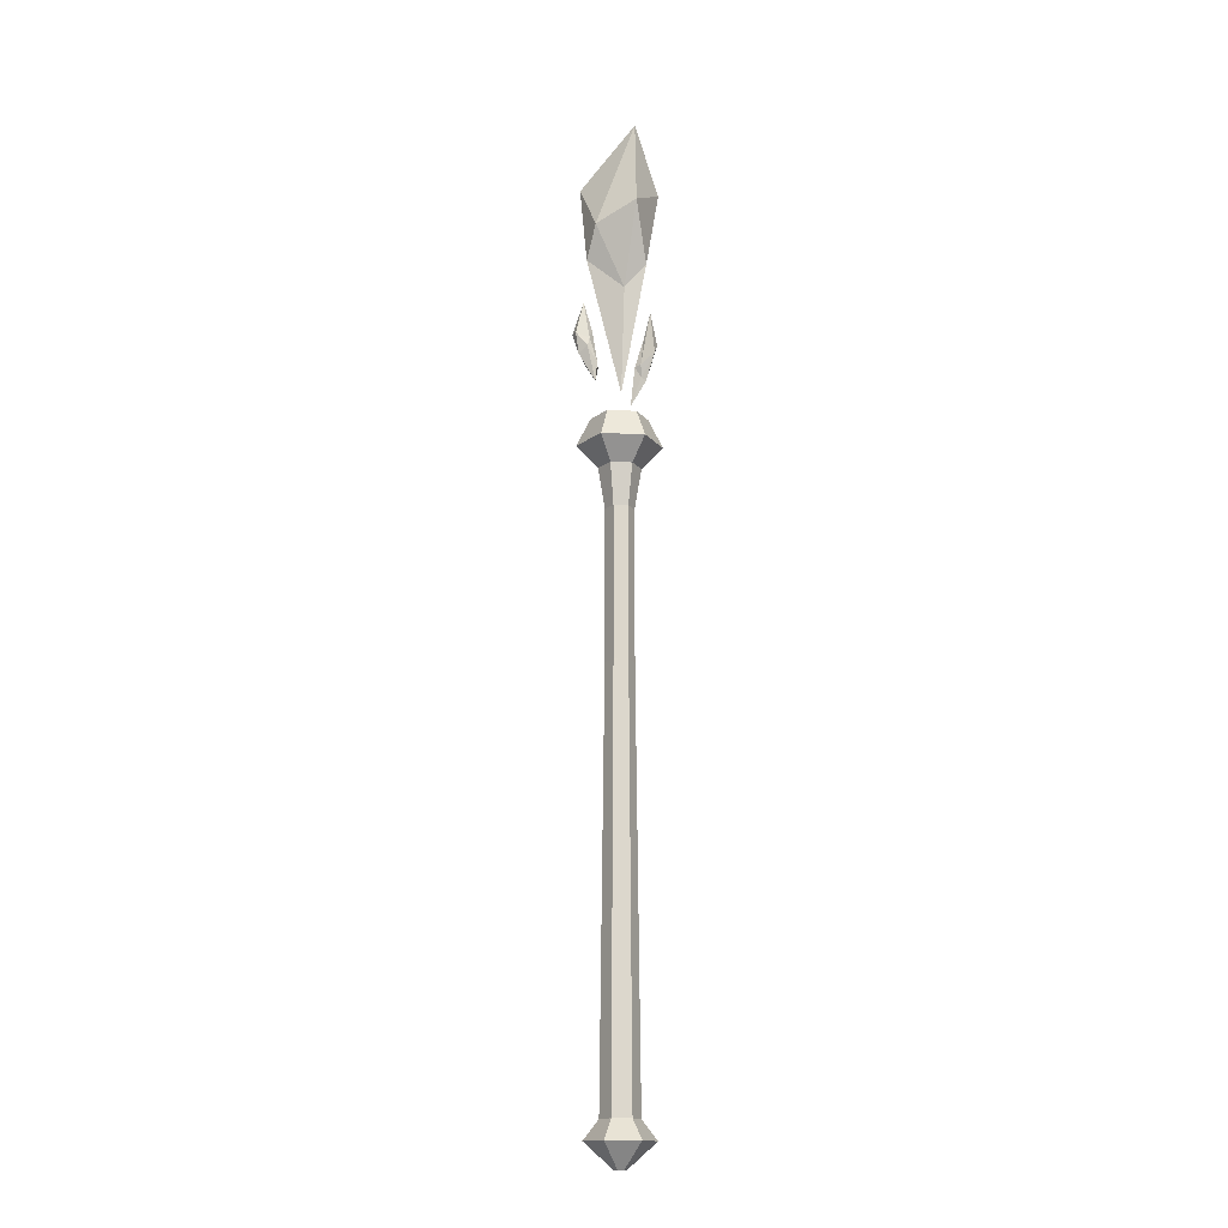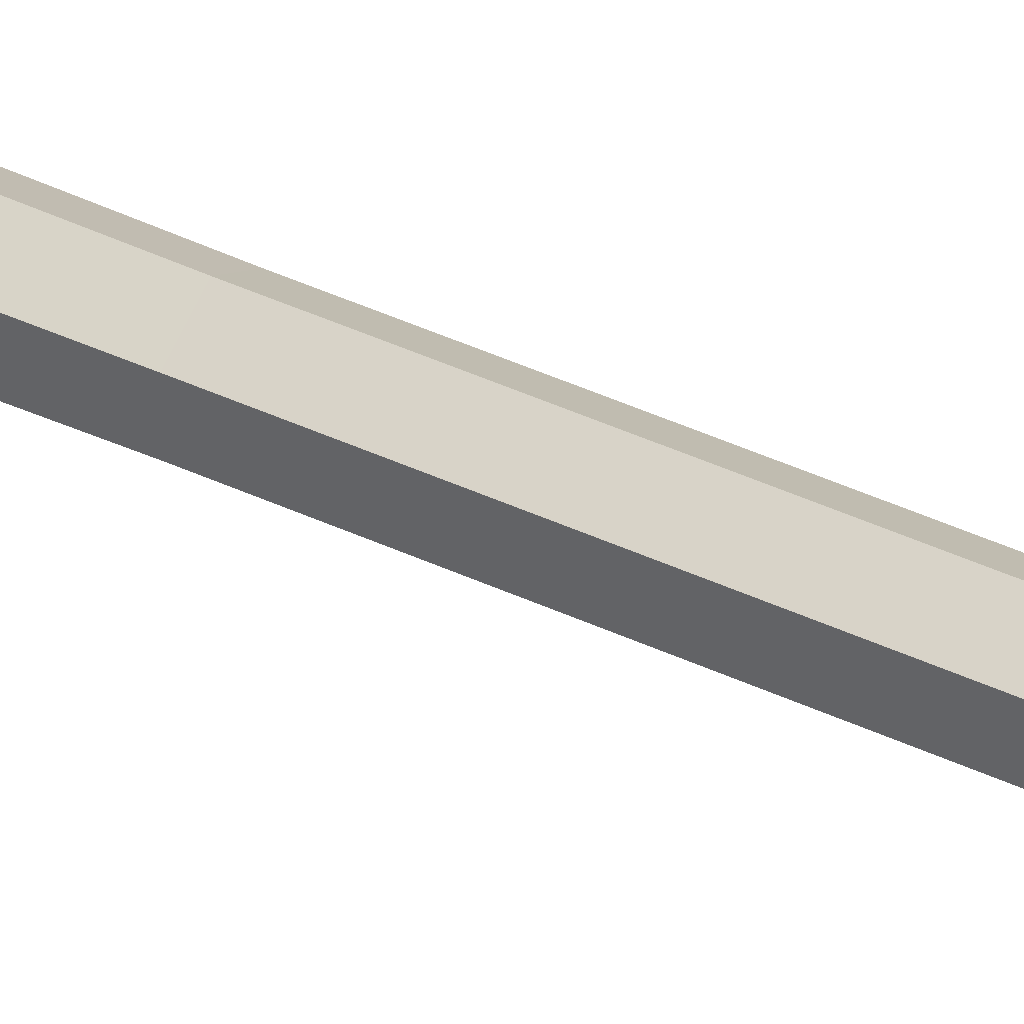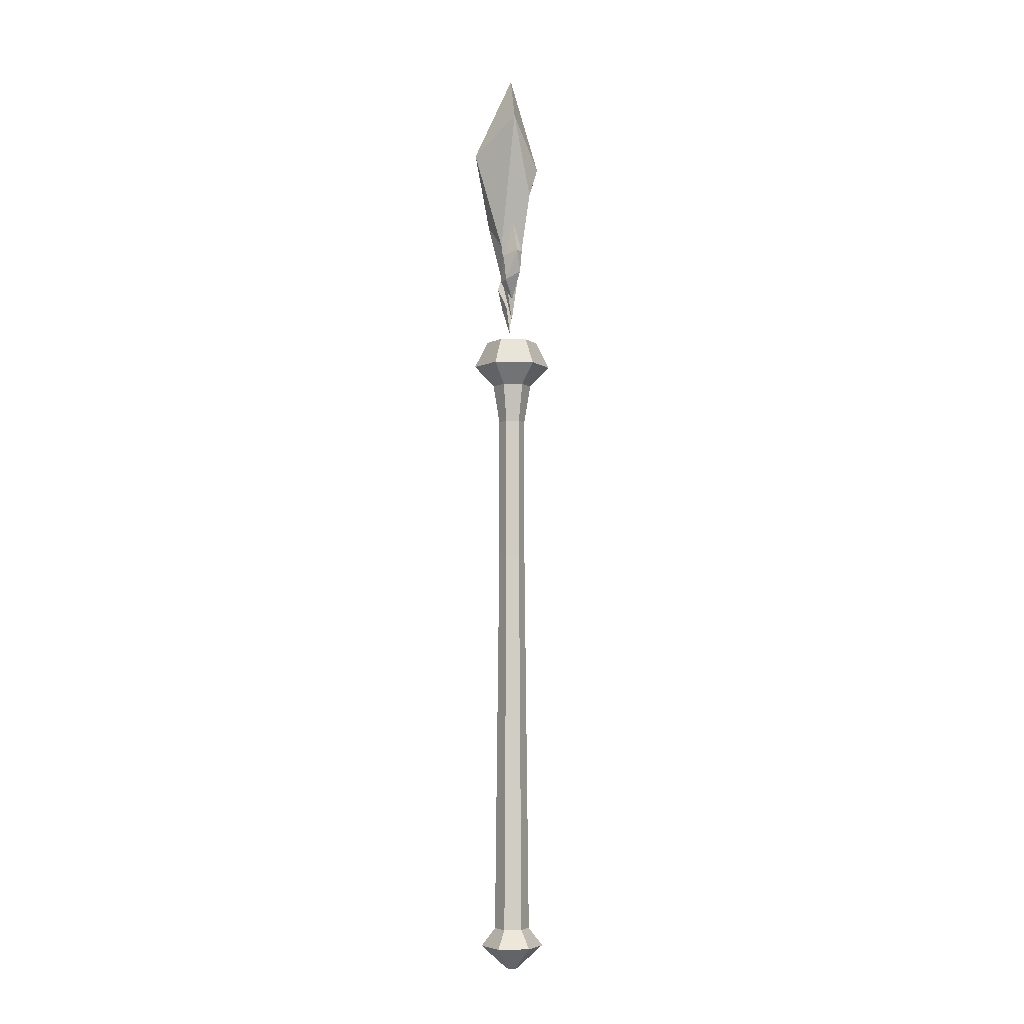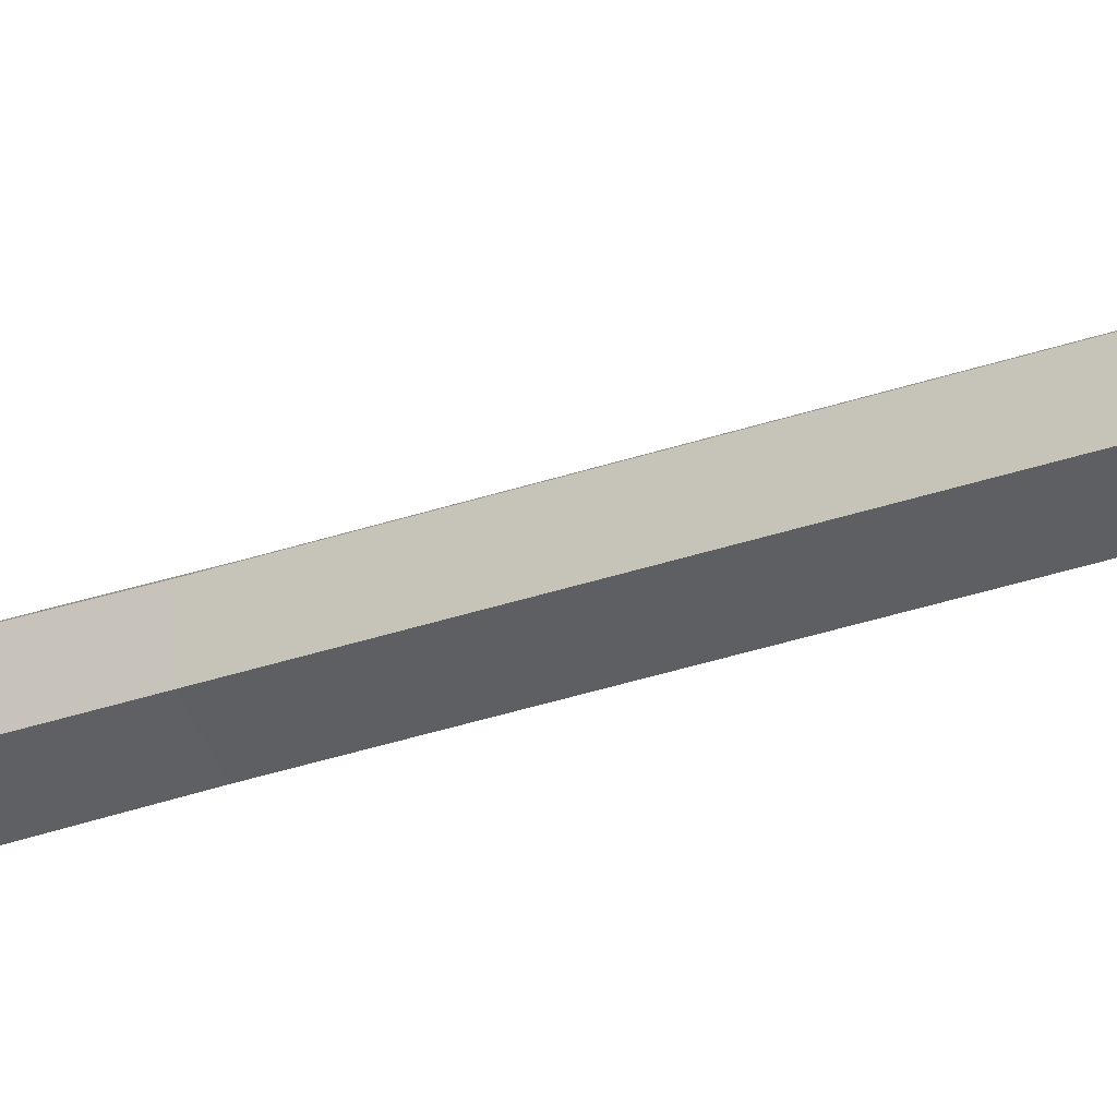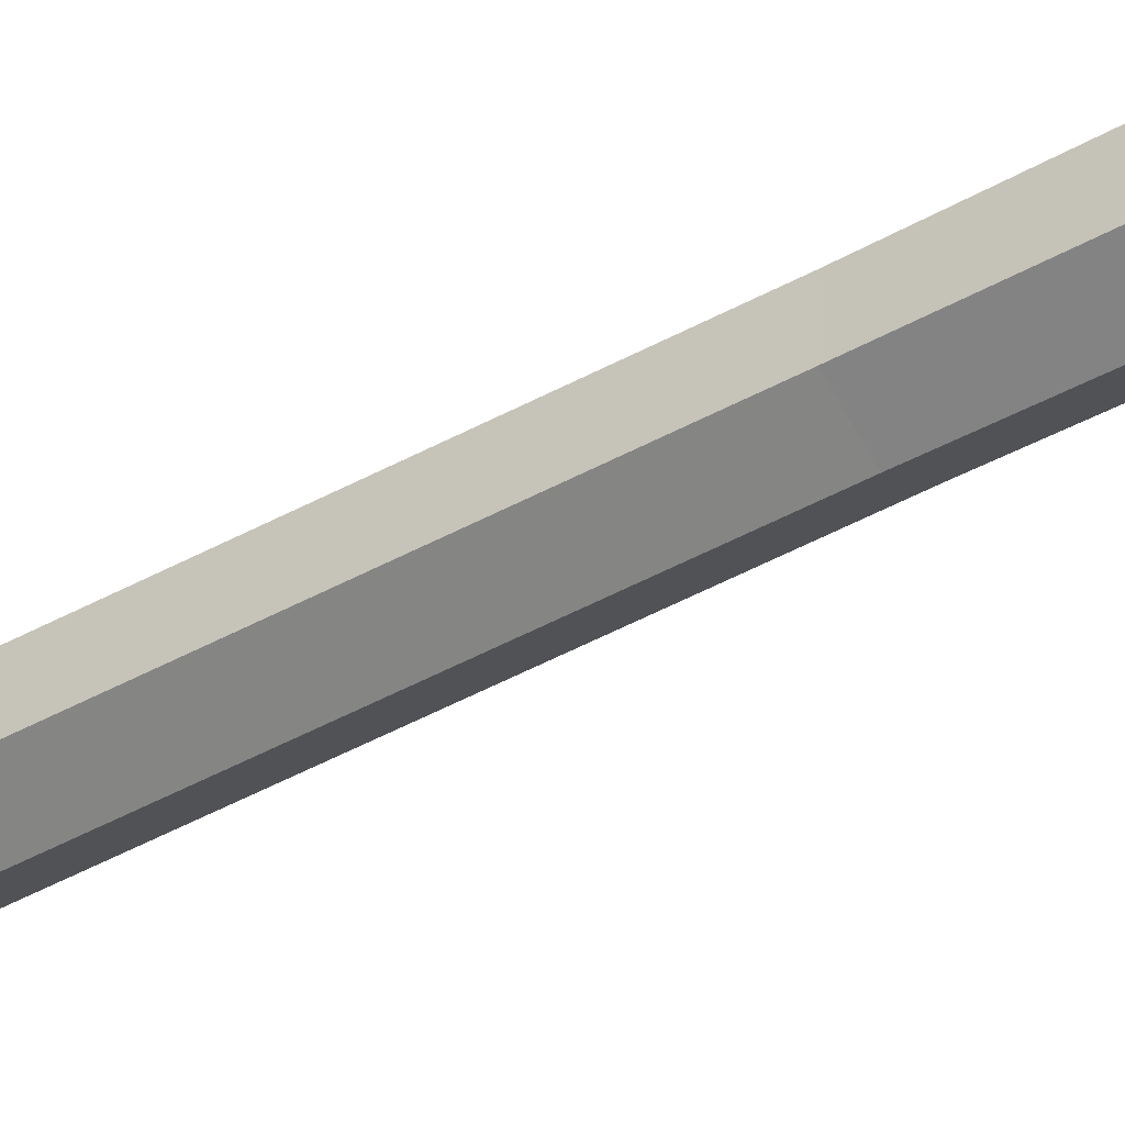
<metadata>
{"format":"obj","ext":"obj","renderer":"f3d","projection":"perspective","resolution":1024,"background":"white","views":[{"elev":-15.8,"azim":-154.9,"up":"+Y"},{"elev":39.2,"azim":120.9,"up":"+Z"},{"elev":-5.1,"azim":86.0,"up":"+Y"},{"elev":-25.7,"azim":120.9,"up":"+Z"},{"elev":-40.3,"azim":-54.9,"up":"+Z"}]}
</metadata>
<code>
o Staff_04_Circle.011
v -0.01644 -1.377 -0.1853
v -0.1662 -1.377 -0.09878
v -0.1662 -1.377 0.0742
v -0.01644 -1.377 0.1607
v 0.1334 -1.377 0.0742
v 0.1334 -1.377 -0.09878
v -0.01644 -6.434 -0.2414
v -0.2148 -6.434 -0.1268
v -0.2148 -6.434 0.1022
v -0.01644 -6.434 0.2168
v 0.1819 -6.434 0.1022
v 0.1819 -6.434 -0.1268
v -0.01644 0.4597 -0.1853
v -0.1662 0.4597 -0.09878
v -0.1662 0.4597 0.0742
v -0.01644 0.4597 0.1607
v 0.1334 0.4597 0.0742
v 0.1334 0.4597 -0.09878
v -0.01644 0.9623 -0.2678
v -0.2378 0.9623 -0.1401
v -0.2378 0.9623 0.1155
v -0.01644 0.9623 0.2433
v 0.2049 0.9623 0.1155
v 0.2049 0.9623 -0.1401
v -0.01644 1.23 -0.5232
v -0.4589 1.23 -0.2677
v -0.4589 1.23 0.2431
v -0.01644 1.23 0.4986
v 0.426 1.23 0.2431
v 0.426 1.23 -0.2677
v -0.01644 1.573 -0.3516
v -0.3103 1.573 -0.182
v -0.3103 1.573 0.1574
v -0.01644 1.573 0.3271
v 0.2774 1.573 0.1574
v 0.2774 1.573 -0.182
v -0.01644 -6.666 -0.4204
v -0.3699 -6.666 -0.2164
v -0.3699 -6.666 0.1918
v -0.01644 -6.666 0.3959
v 0.337 -6.666 0.1918
v 0.337 -6.666 -0.2164
v -0.01644 -6.965 -0.08518
v -0.07957 -6.965 -0.04874
v -0.07957 -6.965 0.02415
v -0.01644 -6.965 0.0606
v 0.04668 -6.965 0.02415
v 0.04668 -6.965 -0.04874
v -0.1501 1.723 0.006328
v -0.179 2.106 0.05206
v -0.3062 2.089 0.1019
v -0.3488 2.018 0.01424
v -0.2928 2.064 -0.0018
v -0.218 2.188 -0.02403
v -0.3376 2.398 0.1618
v -0.4536 2.473 0.1024
v -0.4772 2.343 -0.02278
v -0.3039 2.215 -0.03652
v -0.3211 2.543 0.006329
v -0.4093 2.866 0.006329
v 0.4703 3.167 0.006328
v 0.3686 2.789 0.03362
v 0.4708 2.692 0.1358
v 0.5956 2.749 -0.04195
v 0.5176 2.745 -0.1097
v 0.3552 2.661 -0.06324
v 0.3509 2.343 0.1618
v 0.479 2.364 0.1024
v 0.4884 2.474 -0.08975
v 0.3674 2.553 -0.09597
v 0.2862 2.364 0.006329
v 0.3129 2.126 0.006329
v -0.0369 1.903 -0.01229
v 0.07604 2.918 0.1392
v -0.1278 3.225 0.304
v -0.3691 3.492 -0.01229
v -0.1278 3.204 -0.1169
v 0.3154 3.591 -0.2335
v 0.1394 4.172 0.5059
v -0.3889 4.531 0.308
v -0.3889 4.21 -0.3325
v 0.1394 3.986 -0.3533
v 0.5159 4.649 -0.01229
v -0.2228 5.374 -0.01229
f 6 17 5
f 11 6 5
f 9 4 3
f 7 2 1
f 6 7 1
f 10 5 4
f 8 3 2
f 15 20 14
f 4 15 3
f 2 13 1
f 1 18 6
f 5 16 4
f 3 14 2
f 18 23 17
f 16 21 15
f 13 20 19
f 13 24 18
f 17 22 16
f 6 18 17
f 11 12 6
f 9 10 4
f 7 8 2
f 6 12 7
f 10 11 5
f 8 9 3
f 15 21 20
f 4 16 15
f 2 14 13
f 1 13 18
f 5 17 16
f 3 15 14
f 18 24 23
f 16 22 21
f 13 14 20
f 13 19 24
f 17 23 22
f 8 39 9
f 20 27 26
f 22 29 28
f 19 30 24
f 19 26 25
f 21 28 27
f 24 29 23
f 30 35 29
f 33 35 31
f 27 34 33
f 26 31 25
f 25 36 30
f 28 35 34
f 27 32 26
f 12 41 42
f 9 40 10
f 7 38 8
f 12 37 7
f 10 41 11
f 43 47 45
f 37 48 43
f 40 47 41
f 38 45 39
f 42 47 48
f 39 46 40
f 37 44 38
f 8 38 39
f 20 21 27
f 22 23 29
f 19 25 30
f 19 20 26
f 21 22 28
f 24 30 29
f 30 36 35
f 31 32 33
f 33 34 35
f 35 36 31
f 27 28 34
f 26 32 31
f 25 31 36
f 28 29 35
f 27 33 32
f 12 11 41
f 9 39 40
f 7 37 38
f 12 42 37
f 10 40 41
f 45 44 43
f 43 48 47
f 47 46 45
f 37 42 48
f 40 46 47
f 38 44 45
f 42 41 47
f 39 45 46
f 37 43 44
f 49 50 51
f 50 49 54
f 49 51 52
f 49 52 53
f 49 53 54
f 50 54 59
f 51 50 55
f 52 51 56
f 53 52 57
f 54 53 58
f 50 59 55
f 51 55 56
f 52 56 57
f 53 57 58
f 54 58 59
f 55 59 60
f 56 55 60
f 57 56 60
f 58 57 60
f 59 58 60
f 61 62 63
f 62 61 66
f 61 63 64
f 61 64 65
f 61 65 66
f 62 66 71
f 63 62 67
f 64 63 68
f 65 64 69
f 66 65 70
f 62 71 67
f 63 67 68
f 64 68 69
f 65 69 70
f 66 70 71
f 67 71 72
f 68 67 72
f 69 68 72
f 70 69 72
f 71 70 72
f 73 74 75
f 74 73 78
f 73 75 76
f 73 76 77
f 73 77 78
f 74 78 83
f 75 74 79
f 76 75 80
f 77 76 81
f 78 77 82
f 74 83 79
f 75 79 80
f 76 80 81
f 77 81 82
f 78 82 83
f 79 83 84
f 80 79 84
f 81 80 84
f 82 81 84
f 83 82 84

</code>
